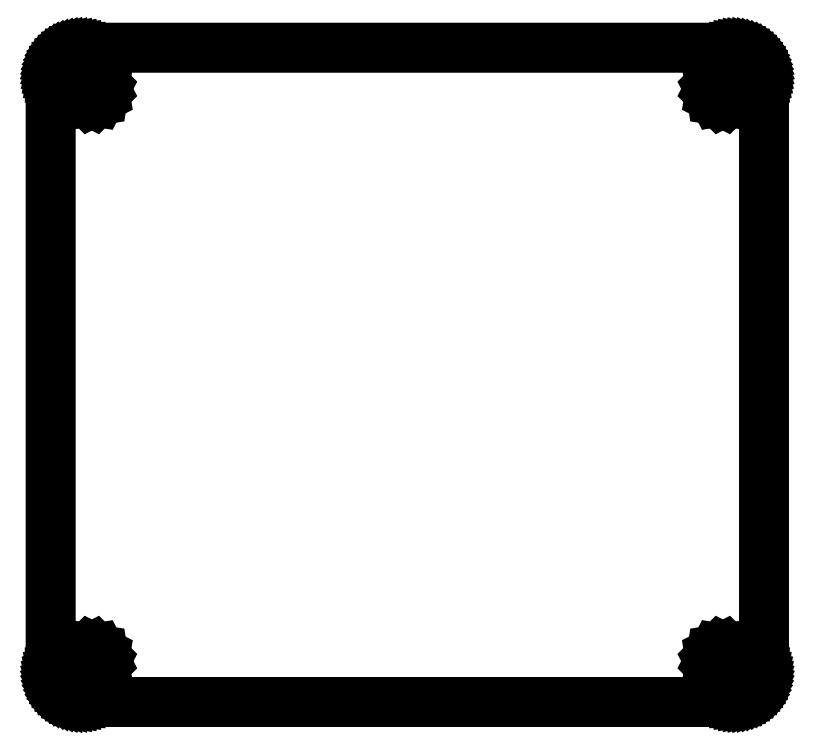
<metadata>
{"format":"dxf","ext":"dxf","renderer":"ezdxf+matplotlib","layout":"modelspace","background":"white","min_lineweight":24,"dpi":150}
</metadata>
<code>
0
SECTION
2
ENTITIES
0
LINE
8
0
10
165.9
20
159.2
30
0
11
166.5
21
159.1
31
0
0
LINE
8
0
10
166.5
20
159.1
30
0
11
167.1
21
159.1
31
0
0
LINE
8
0
10
167.1
20
159.1
30
0
11
167.7
21
158.9
31
0
0
LINE
8
0
10
167.7
20
158.9
30
0
11
168.3
21
158.8
31
0
0
LINE
8
0
10
168.3
20
158.8
30
0
11
168.8
21
158.6
31
0
0
LINE
8
0
10
168.8
20
158.6
30
0
11
169.3
21
158.3
31
0
0
LINE
8
0
10
169.3
20
158.3
30
0
11
169.9
21
158.1
31
0
0
LINE
8
0
10
169.9
20
158.1
30
0
11
170.4
21
157.7
31
0
0
LINE
8
0
10
170.4
20
157.7
30
0
11
170.8
21
157.4
31
0
0
LINE
8
0
10
170.8
20
157.4
30
0
11
171.2
21
157
31
0
0
LINE
8
0
10
171.2
20
157
30
0
11
171.6
21
156.5
31
0
0
LINE
8
0
10
171.6
20
156.5
30
0
11
172
21
156.1
31
0
0
LINE
8
0
10
172
20
156.1
30
0
11
172.3
21
155.6
31
0
0
LINE
8
0
10
172.3
20
155.6
30
0
11
172.6
21
155.1
31
0
0
LINE
8
0
10
172.6
20
155.1
30
0
11
172.9
21
154.5
31
0
0
LINE
8
0
10
172.9
20
154.5
30
0
11
173.1
21
154
31
0
0
LINE
8
0
10
173.1
20
154
30
0
11
173.2
21
153.4
31
0
0
LINE
8
0
10
173.2
20
153.4
30
0
11
173.4
21
152.8
31
0
0
LINE
8
0
10
173.4
20
152.8
30
0
11
173.4
21
152.2
31
0
0
LINE
8
0
10
173.4
20
152.2
30
0
11
173.4
21
151.7
31
0
0
LINE
8
0
10
173.4
20
151.7
30
0
11
173.4
21
7.593
31
0
0
LINE
8
0
10
173.4
20
7.593
30
0
11
173.4
21
7.005
31
0
0
LINE
8
0
10
173.4
20
7.005
30
0
11
173.4
21
6.419
31
0
0
LINE
8
0
10
173.4
20
6.419
30
0
11
173.2
21
5.842
31
0
0
LINE
8
0
10
173.2
20
5.842
30
0
11
173.1
21
5.275
31
0
0
LINE
8
0
10
173.1
20
5.275
30
0
11
172.9
21
4.723
31
0
0
LINE
8
0
10
172.9
20
4.723
30
0
11
172.6
21
4.188
31
0
0
LINE
8
0
10
172.6
20
4.188
30
0
11
172.3
21
3.674
31
0
0
LINE
8
0
10
172.3
20
3.674
30
0
11
172
21
3.185
31
0
0
LINE
8
0
10
172
20
3.185
30
0
11
171.6
21
2.722
31
0
0
LINE
8
0
10
171.6
20
2.722
30
0
11
171.2
21
2.289
31
0
0
LINE
8
0
10
171.2
20
2.289
30
0
11
170.8
21
1.889
31
0
0
LINE
8
0
10
170.8
20
1.889
30
0
11
170.4
21
1.524
31
0
0
LINE
8
0
10
170.4
20
1.524
30
0
11
169.9
21
1.198
31
0
0
LINE
8
0
10
169.9
20
1.198
30
0
11
169.3
21
0.9095
31
0
0
LINE
8
0
10
169.3
20
0.9095
30
0
11
168.8
21
0.6628
31
0
0
LINE
8
0
10
168.8
20
0.6628
30
0
11
168.3
21
0.4589
31
0
0
LINE
8
0
10
168.3
20
0.4589
30
0
11
167.7
21
0.299
31
0
0
LINE
8
0
10
167.7
20
0.299
30
0
11
167.1
21
0.1847
31
0
0
LINE
8
0
10
167.1
20
0.1847
30
0
11
166.5
21
0.1158
31
0
0
LINE
8
0
10
166.5
20
0.1158
30
0
11
165.9
21
0.09233
31
0
0
LINE
8
0
10
165.9
20
0.09233
30
0
11
7.594
21
0.09233
31
0
0
LINE
8
0
10
7.594
20
0.09233
30
0
11
7.006
21
0.1158
31
0
0
LINE
8
0
10
7.006
20
0.1158
30
0
11
6.42
21
0.1847
31
0
0
LINE
8
0
10
6.42
20
0.1847
30
0
11
5.844
21
0.299
31
0
0
LINE
8
0
10
5.844
20
0.299
30
0
11
5.277
21
0.4589
31
0
0
LINE
8
0
10
5.277
20
0.4589
30
0
11
4.724
21
0.6628
31
0
0
LINE
8
0
10
4.724
20
0.6628
30
0
11
4.189
21
0.9095
31
0
0
LINE
8
0
10
4.189
20
0.9095
30
0
11
3.675
21
1.198
31
0
0
LINE
8
0
10
3.675
20
1.198
30
0
11
3.185
21
1.524
31
0
0
LINE
8
0
10
3.185
20
1.524
30
0
11
2.724
21
1.889
31
0
0
LINE
8
0
10
2.724
20
1.889
30
0
11
2.29
21
2.289
31
0
0
LINE
8
0
10
2.29
20
2.289
30
0
11
1.891
21
2.722
31
0
0
LINE
8
0
10
1.891
20
2.722
30
0
11
1.527
21
3.185
31
0
0
LINE
8
0
10
1.527
20
3.185
30
0
11
1.2
21
3.674
31
0
0
LINE
8
0
10
1.2
20
3.674
30
0
11
0.9123
21
4.188
31
0
0
LINE
8
0
10
0.9123
20
4.188
30
0
11
0.6642
21
4.723
31
0
0
LINE
8
0
10
0.6642
20
4.723
30
0
11
0.4616
21
5.275
31
0
0
LINE
8
0
10
0.4616
20
5.275
30
0
11
0.3018
21
5.842
31
0
0
LINE
8
0
10
0.3018
20
5.842
30
0
11
0.1874
21
6.419
31
0
0
LINE
8
0
10
0.1874
20
6.419
30
0
11
0.1171
21
7.005
31
0
0
LINE
8
0
10
0.1171
20
7.005
30
0
11
0.09371
21
7.593
31
0
0
LINE
8
0
10
0.09371
20
7.593
30
0
11
0.09508
21
151.7
31
0
0
LINE
8
0
10
0.09508
20
151.7
30
0
11
0.1171
21
152.2
31
0
0
LINE
8
0
10
0.1171
20
152.2
30
0
11
0.1874
21
152.8
31
0
0
LINE
8
0
10
0.1874
20
152.8
30
0
11
0.3018
21
153.4
31
0
0
LINE
8
0
10
0.3018
20
153.4
30
0
11
0.4616
21
154
31
0
0
LINE
8
0
10
0.4616
20
154
30
0
11
0.6642
21
154.5
31
0
0
LINE
8
0
10
0.6642
20
154.5
30
0
11
0.9123
21
155.1
31
0
0
LINE
8
0
10
0.9123
20
155.1
30
0
11
1.2
21
155.6
31
0
0
LINE
8
0
10
1.2
20
155.6
30
0
11
1.527
21
156.1
31
0
0
LINE
8
0
10
1.527
20
156.1
30
0
11
1.891
21
156.5
31
0
0
LINE
8
0
10
1.891
20
156.5
30
0
11
2.29
21
157
31
0
0
LINE
8
0
10
2.29
20
157
30
0
11
2.724
21
157.4
31
0
0
LINE
8
0
10
2.724
20
157.4
30
0
11
3.185
21
157.7
31
0
0
LINE
8
0
10
3.185
20
157.7
30
0
11
3.675
21
158.1
31
0
0
LINE
8
0
10
3.675
20
158.1
30
0
11
4.189
21
158.3
31
0
0
LINE
8
0
10
4.189
20
158.3
30
0
11
4.724
21
158.6
31
0
0
LINE
8
0
10
4.724
20
158.6
30
0
11
5.277
21
158.8
31
0
0
LINE
8
0
10
5.277
20
158.8
30
0
11
5.844
21
158.9
31
0
0
LINE
8
0
10
5.844
20
158.9
30
0
11
6.42
21
159.1
31
0
0
LINE
8
0
10
6.42
20
159.1
30
0
11
7.006
21
159.1
31
0
0
LINE
8
0
10
7.006
20
159.1
30
0
11
7.594
21
159.2
31
0
0
LINE
8
0
10
7.594
20
159.2
30
0
11
165.9
21
159.2
31
0
0
LINE
8
0
10
162.5
20
12.95
30
0
11
161.7
21
12.52
31
0
0
LINE
8
0
10
161.7
20
12.52
30
0
11
161
21
11.86
31
0
0
LINE
8
0
10
161
20
11.86
30
0
11
160.6
21
11.02
31
0
0
LINE
8
0
10
160.6
20
11.02
30
0
11
160.4
21
10.09
31
0
0
LINE
8
0
10
160.4
20
10.09
30
0
11
160.6
21
9.165
31
0
0
LINE
8
0
10
160.6
20
9.165
30
0
11
161
21
8.329
31
0
0
LINE
8
0
10
161
20
8.329
30
0
11
161.7
21
7.666
31
0
0
LINE
8
0
10
161.7
20
7.666
30
0
11
162.5
21
7.239
31
0
0
LINE
8
0
10
162.5
20
7.239
30
0
11
163.4
21
7.093
31
0
0
LINE
8
0
10
163.4
20
7.093
30
0
11
164.4
21
7.239
31
0
0
LINE
8
0
10
164.4
20
7.239
30
0
11
165.2
21
7.666
31
0
0
LINE
8
0
10
165.2
20
7.666
30
0
11
165.9
21
8.329
31
0
0
LINE
8
0
10
165.9
20
8.329
30
0
11
166.3
21
9.165
31
0
0
LINE
8
0
10
166.3
20
9.165
30
0
11
166.4
21
10.09
31
0
0
LINE
8
0
10
166.4
20
10.09
30
0
11
166.3
21
11.02
31
0
0
LINE
8
0
10
166.3
20
11.02
30
0
11
165.9
21
11.86
31
0
0
LINE
8
0
10
165.9
20
11.86
30
0
11
165.2
21
12.52
31
0
0
LINE
8
0
10
165.2
20
12.52
30
0
11
164.4
21
12.95
31
0
0
LINE
8
0
10
164.4
20
12.95
30
0
11
163.4
21
13.09
31
0
0
LINE
8
0
10
163.4
20
13.09
30
0
11
162.5
21
12.95
31
0
0
LINE
8
0
10
9.167
20
12.95
30
0
11
8.33
21
12.52
31
0
0
LINE
8
0
10
8.33
20
12.52
30
0
11
7.667
21
11.86
31
0
0
LINE
8
0
10
7.667
20
11.86
30
0
11
7.24
21
11.02
31
0
0
LINE
8
0
10
7.24
20
11.02
30
0
11
7.094
21
10.09
31
0
0
LINE
8
0
10
7.094
20
10.09
30
0
11
7.24
21
9.165
31
0
0
LINE
8
0
10
7.24
20
9.165
30
0
11
7.667
21
8.329
31
0
0
LINE
8
0
10
7.667
20
8.329
30
0
11
8.33
21
7.666
31
0
0
LINE
8
0
10
8.33
20
7.666
30
0
11
9.167
21
7.239
31
0
0
LINE
8
0
10
9.167
20
7.239
30
0
11
10.09
21
7.093
31
0
0
LINE
8
0
10
10.09
20
7.093
30
0
11
11.02
21
7.239
31
0
0
LINE
8
0
10
11.02
20
7.239
30
0
11
11.86
21
7.666
31
0
0
LINE
8
0
10
11.86
20
7.666
30
0
11
12.52
21
8.329
31
0
0
LINE
8
0
10
12.52
20
8.329
30
0
11
12.95
21
9.165
31
0
0
LINE
8
0
10
12.95
20
9.165
30
0
11
13.09
21
10.09
31
0
0
LINE
8
0
10
13.09
20
10.09
30
0
11
12.95
21
11.02
31
0
0
LINE
8
0
10
12.95
20
11.02
30
0
11
12.52
21
11.86
31
0
0
LINE
8
0
10
12.52
20
11.86
30
0
11
11.86
21
12.52
31
0
0
LINE
8
0
10
11.86
20
12.52
30
0
11
11.02
21
12.95
31
0
0
LINE
8
0
10
11.02
20
12.95
30
0
11
10.09
21
13.09
31
0
0
LINE
8
0
10
10.09
20
13.09
30
0
11
9.167
21
12.95
31
0
0
LINE
8
0
10
162.5
20
152
30
0
11
161.7
21
151.6
31
0
0
LINE
8
0
10
161.7
20
151.6
30
0
11
161
21
150.9
31
0
0
LINE
8
0
10
161
20
150.9
30
0
11
160.6
21
150.1
31
0
0
LINE
8
0
10
160.6
20
150.1
30
0
11
160.4
21
149.2
31
0
0
LINE
8
0
10
160.4
20
149.2
30
0
11
160.6
21
148.2
31
0
0
LINE
8
0
10
160.6
20
148.2
30
0
11
161
21
147.4
31
0
0
LINE
8
0
10
161
20
147.4
30
0
11
161.7
21
146.7
31
0
0
LINE
8
0
10
161.7
20
146.7
30
0
11
162.5
21
146.3
31
0
0
LINE
8
0
10
162.5
20
146.3
30
0
11
163.4
21
146.2
31
0
0
LINE
8
0
10
163.4
20
146.2
30
0
11
164.4
21
146.3
31
0
0
LINE
8
0
10
164.4
20
146.3
30
0
11
165.2
21
146.7
31
0
0
LINE
8
0
10
165.2
20
146.7
30
0
11
165.9
21
147.4
31
0
0
LINE
8
0
10
165.9
20
147.4
30
0
11
166.3
21
148.2
31
0
0
LINE
8
0
10
166.3
20
148.2
30
0
11
166.4
21
149.2
31
0
0
LINE
8
0
10
166.4
20
149.2
30
0
11
166.3
21
150.1
31
0
0
LINE
8
0
10
166.3
20
150.1
30
0
11
165.9
21
150.9
31
0
0
LINE
8
0
10
165.9
20
150.9
30
0
11
165.2
21
151.6
31
0
0
LINE
8
0
10
165.2
20
151.6
30
0
11
164.4
21
152
31
0
0
LINE
8
0
10
164.4
20
152
30
0
11
163.4
21
152.2
31
0
0
LINE
8
0
10
163.4
20
152.2
30
0
11
162.5
21
152
31
0
0
LINE
8
0
10
9.167
20
152
30
0
11
8.33
21
151.6
31
0
0
LINE
8
0
10
8.33
20
151.6
30
0
11
7.667
21
150.9
31
0
0
LINE
8
0
10
7.667
20
150.9
30
0
11
7.24
21
150.1
31
0
0
LINE
8
0
10
7.24
20
150.1
30
0
11
7.094
21
149.2
31
0
0
LINE
8
0
10
7.094
20
149.2
30
0
11
7.24
21
148.2
31
0
0
LINE
8
0
10
7.24
20
148.2
30
0
11
7.667
21
147.4
31
0
0
LINE
8
0
10
7.667
20
147.4
30
0
11
8.33
21
146.7
31
0
0
LINE
8
0
10
8.33
20
146.7
30
0
11
9.167
21
146.3
31
0
0
LINE
8
0
10
9.167
20
146.3
30
0
11
10.09
21
146.2
31
0
0
LINE
8
0
10
10.09
20
146.2
30
0
11
11.02
21
146.3
31
0
0
LINE
8
0
10
11.02
20
146.3
30
0
11
11.86
21
146.7
31
0
0
LINE
8
0
10
11.86
20
146.7
30
0
11
12.52
21
147.4
31
0
0
LINE
8
0
10
12.52
20
147.4
30
0
11
12.95
21
148.2
31
0
0
LINE
8
0
10
12.95
20
148.2
30
0
11
13.09
21
149.2
31
0
0
LINE
8
0
10
13.09
20
149.2
30
0
11
12.95
21
150.1
31
0
0
LINE
8
0
10
12.95
20
150.1
30
0
11
12.52
21
150.9
31
0
0
LINE
8
0
10
12.52
20
150.9
30
0
11
11.86
21
151.6
31
0
0
LINE
8
0
10
11.86
20
151.6
30
0
11
11.02
21
152
31
0
0
LINE
8
0
10
11.02
20
152
30
0
11
10.09
21
152.2
31
0
0
LINE
8
0
10
10.09
20
152.2
30
0
11
9.167
21
152
31
0
0
ENDSEC
0
EOF

</code>
